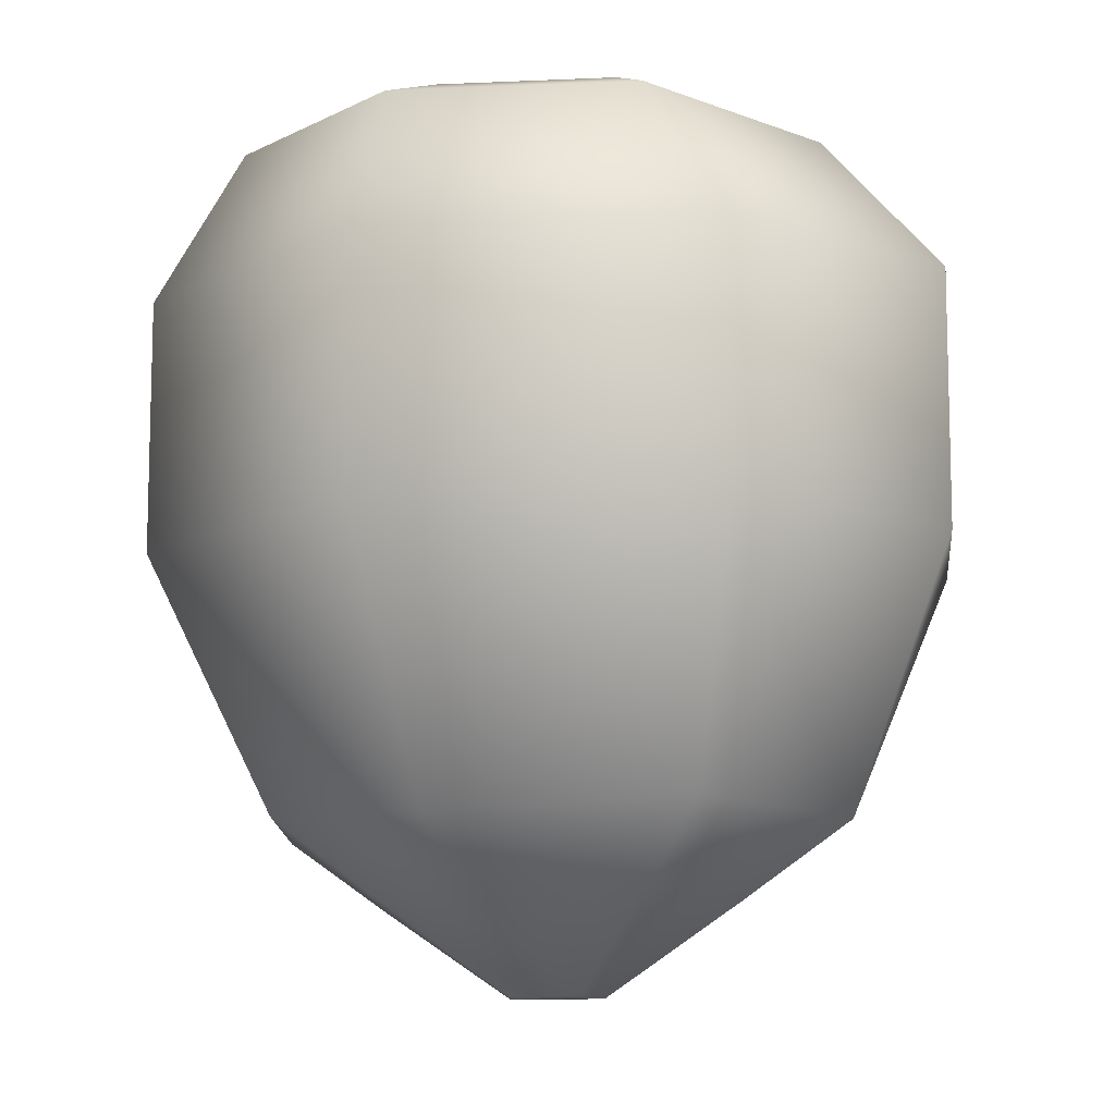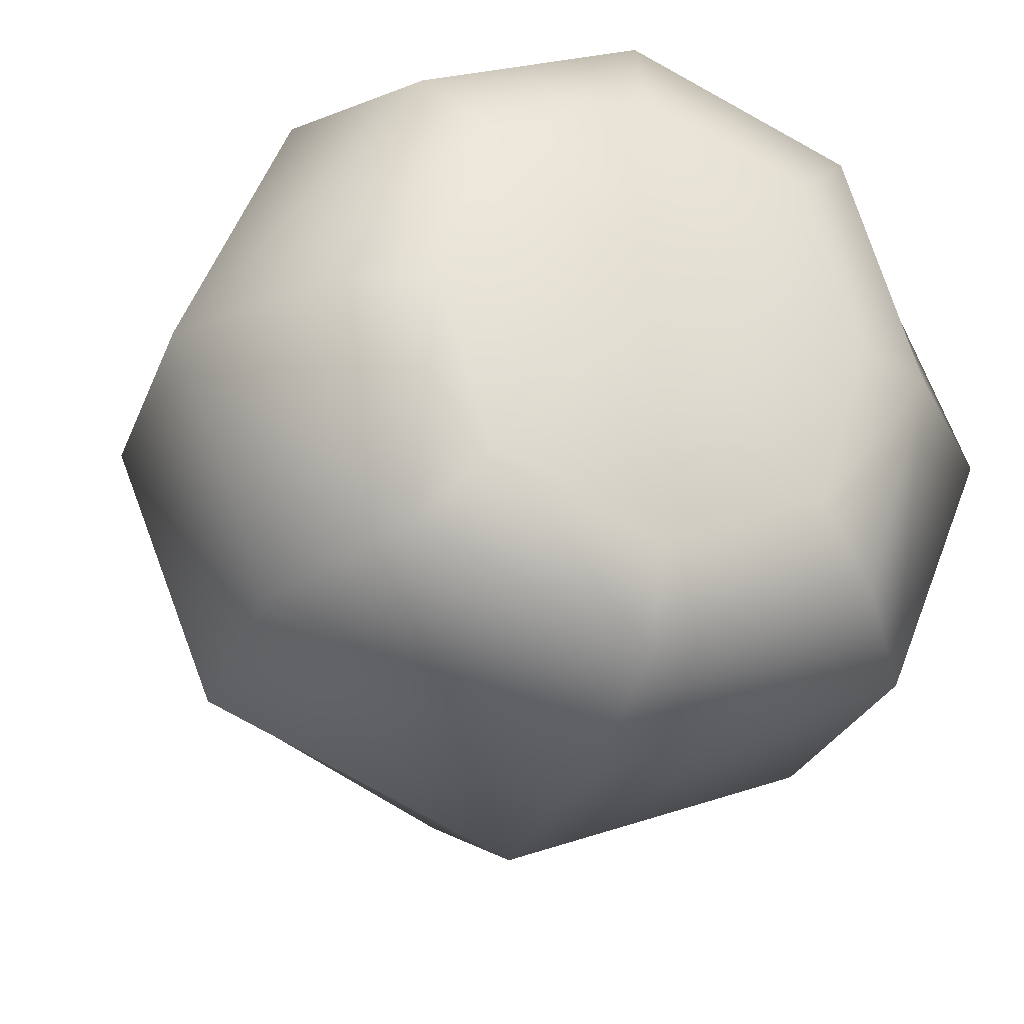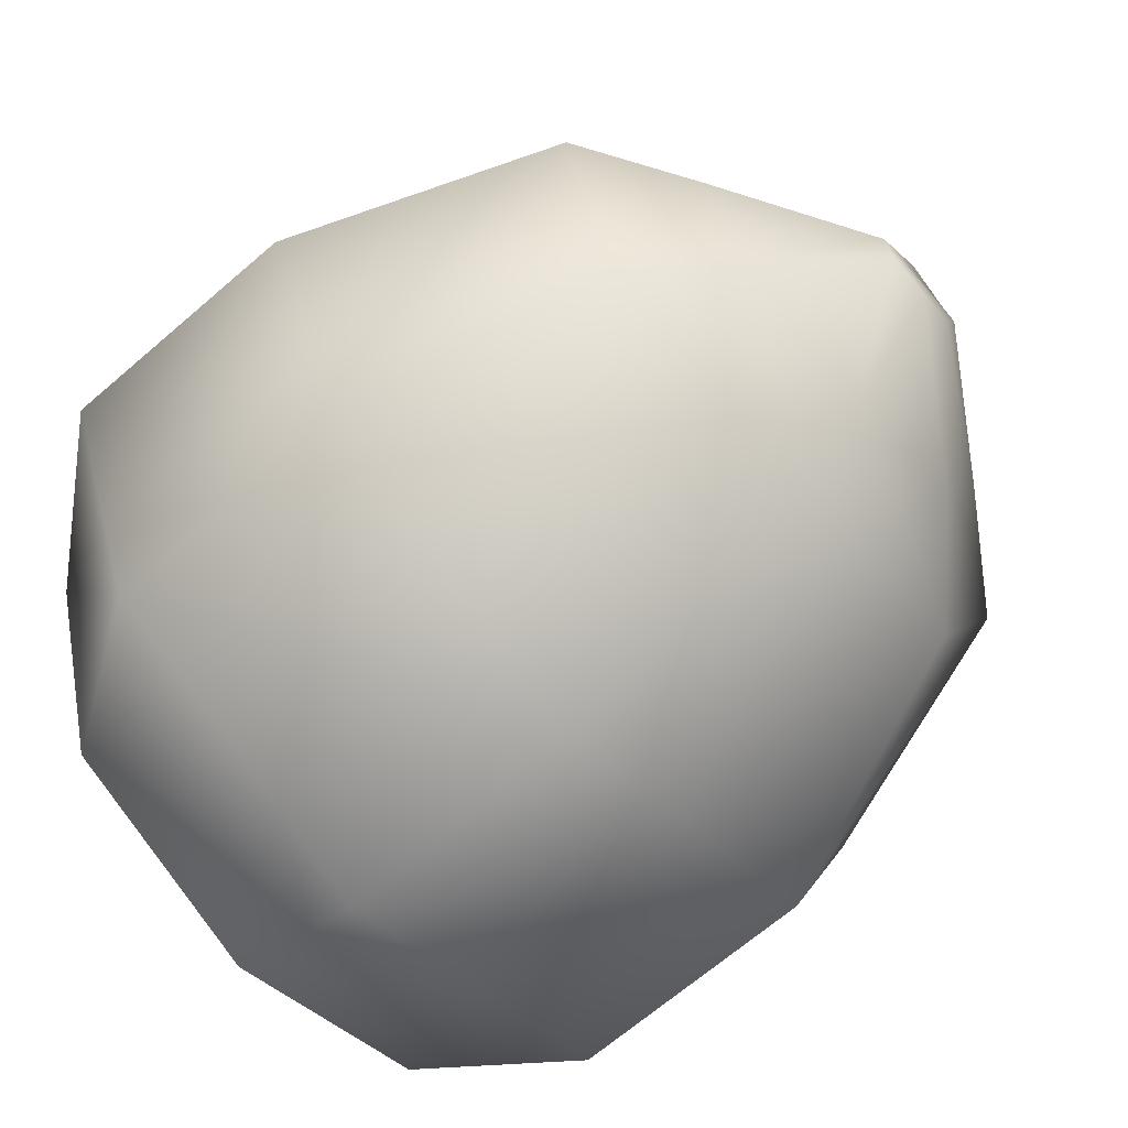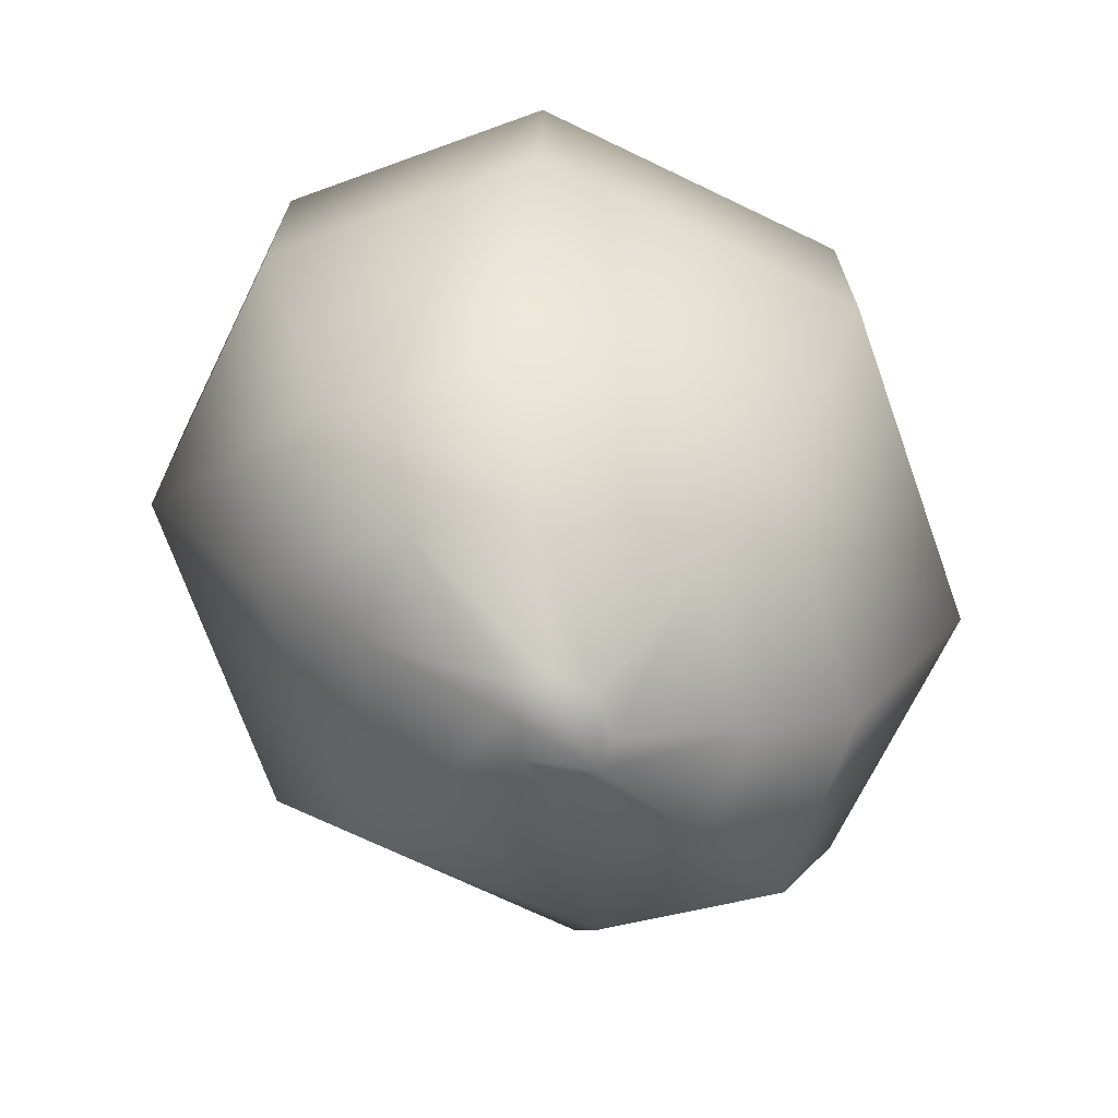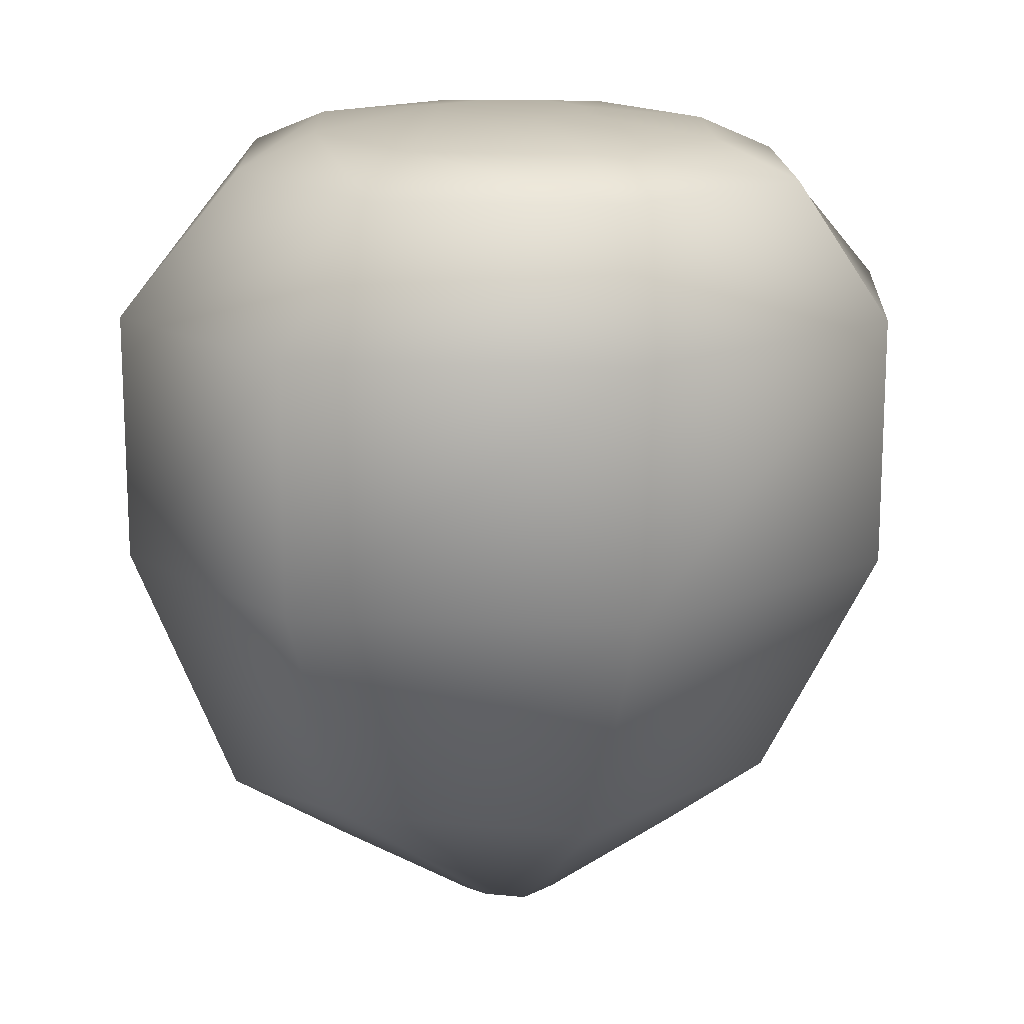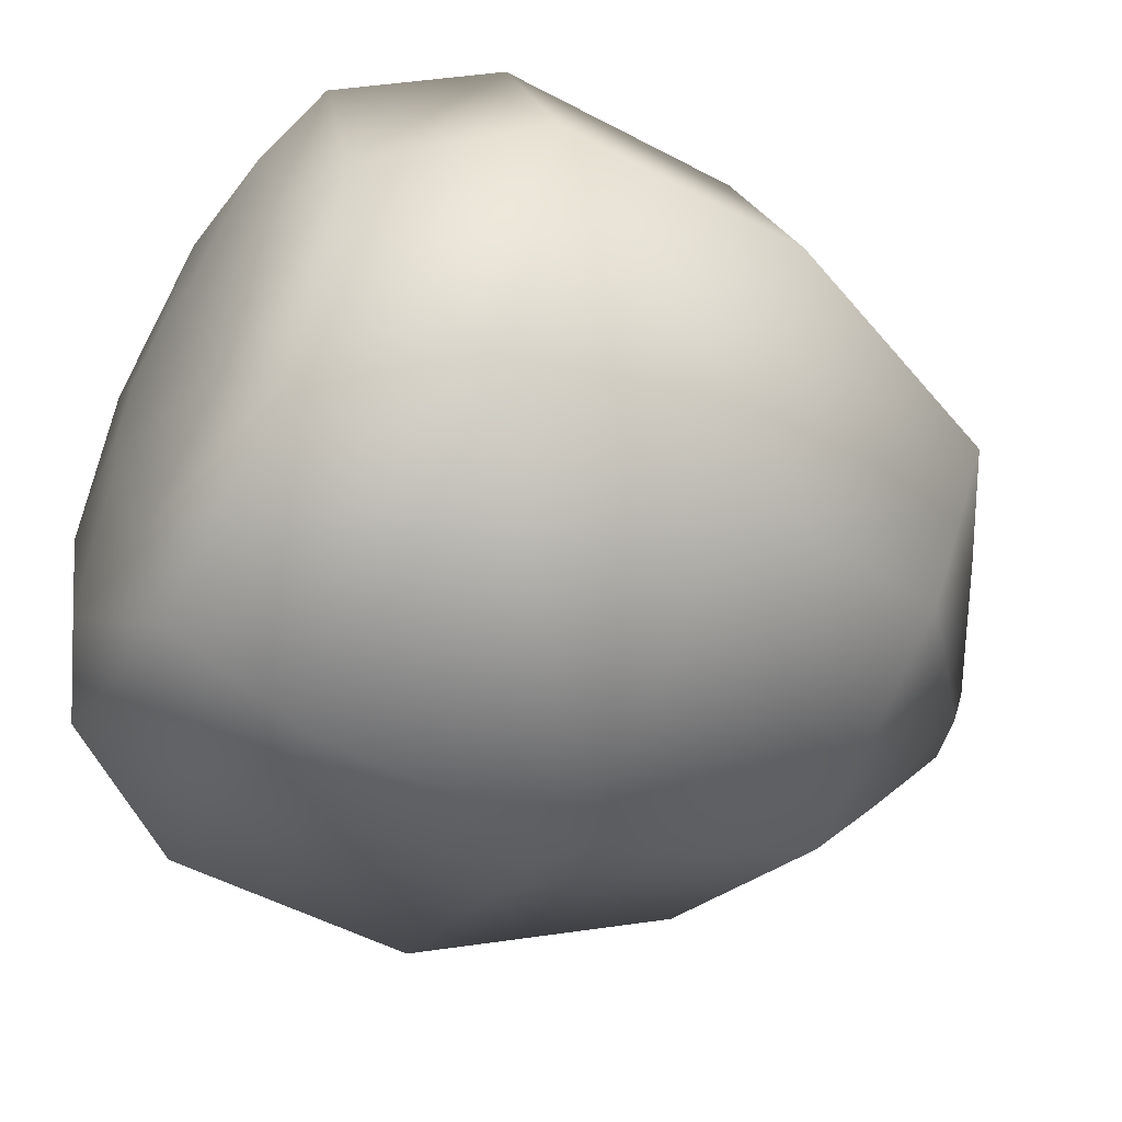
<metadata>
{"format":"obj","ext":"obj","renderer":"f3d","projection":"perspective","resolution":1024,"background":"white","views":[{"elev":-10.4,"azim":-151.2,"up":"+Z"},{"elev":-27.7,"azim":-18.6,"up":"+Y"},{"elev":-67.1,"azim":130.9,"up":"+Y"},{"elev":-70.8,"azim":-48.1,"up":"+Z"},{"elev":15.7,"azim":-18.1,"up":"+Z"},{"elev":-51.5,"azim":60.0,"up":"+Y"}]}
</metadata>
<code>
g Box002
v -0.2177 1.211e-08 -0.3547
v -0.04269 -0.02909 -0.45
v -0.05763 0 -0.4524
v -0.1613 -0.1099 -0.3457
v 8.197e-09 -0.04755 -0.4524
v -0.3442 2.422e-08 -0.2746
v -3.354e-09 -0.1797 -0.3547
v -0.2549 -0.1737 -0.2603
v 0.04269 -0.02909 -0.45
v 0.05763 0 -0.4524
v 0.1613 -0.1099 -0.3457
v 0.2177 -3.633e-08 -0.3547
v -1.247e-08 -0.284 -0.2746
v 0.2549 -0.1737 -0.2603
v 0.3442 -2.422e-08 -0.2746
v 0.4589 -6.056e-08 0.01546
v 0.3442 -0.284 0.01546
v 0.4589 -8.478e-08 0.2917
v -0.3442 -0.284 0.01546
v -0.4589 1.211e-08 0.01546
v -2.487e-08 -0.4257 0.01546
v 0.3442 -0.284 0.2917
v 0.322 -8.478e-08 0.4487
v -0.3442 -0.284 0.2917
v -0.4589 -1.211e-08 0.2917
v -2.487e-08 -0.4257 0.2917
v 0.2415 -0.2628 0.4487
v -0.2415 -0.2628 0.4487
v -0.322 -3.633e-08 0.4487
v -0.2325 -4.845e-08 0.4874
v -1.932e-08 -0.3623 0.4487
v -0.1744 -0.1898 0.4874
v -0.08773 -7.267e-08 0.5051
v 0.1744 -0.1898 0.4874
v 0.2325 -9.689e-08 0.4874
v -1.052e-08 -0.2617 0.4874
v -0.0658 -0.07161 0.5051
v 0.08773 -9.689e-08 0.5051
v 3.724e-09 -0.09871 0.5051
v 0.0658 -0.07161 0.5051
v 0.05763 0 -0.4524
v -0.04269 -0.02909 -0.45
v 8.197e-09 -0.04755 -0.4524
v -0.05763 0 -0.4524
v -0.04269 0.02909 -0.45
v 0.05763 0 -0.4524
v 1.651e-08 0.04755 -0.4524
v -0.05763 0 -0.4524
v -0.1613 0.1099 -0.3457
v -0.05763 0 -0.4524
v -0.04269 0.02909 -0.45
v -0.2177 1.211e-08 -0.3547
v 2.806e-08 0.1797 -0.3547
v 1.651e-08 0.04755 -0.4524
v -0.2549 0.1737 -0.2603
v -0.3442 2.422e-08 -0.2746
v 3.718e-08 0.284 -0.2746
v -0.3442 0.284 0.01546
v -0.4589 1.211e-08 0.01546
v 4.957e-08 0.4257 0.01546
v -0.3442 0.284 0.2917
v -0.4589 -1.211e-08 0.2917
v 4.957e-08 0.4257 0.2917
v -0.2415 0.2628 0.4487
v -0.322 -3.633e-08 0.4487
v 4.403e-08 0.3623 0.4487
v -0.1744 0.1898 0.4874
v -0.2325 -4.845e-08 0.4874
v 3.523e-08 0.2617 0.4874
v -0.0658 0.07161 0.5051
v -0.08773 -7.267e-08 0.5051
v 2.098e-08 0.09871 0.5051
v 0.0658 0.07161 0.5051
v 0.08773 -9.689e-08 0.5051
v 0.1744 0.1898 0.4874
v 0.2325 -9.689e-08 0.4874
v 0.2415 0.2628 0.4487
v 0.322 -8.478e-08 0.4487
v 0.3442 0.284 0.2917
v 0.4589 -8.478e-08 0.2917
v 0.3442 0.284 0.01546
v 0.4589 -6.056e-08 0.01546
v 0.2549 0.1737 -0.2603
v 0.3442 -2.422e-08 -0.2746
v 0.1613 0.1099 -0.3457
v 0.2177 -3.633e-08 -0.3547
v 0.04269 0.02909 -0.45
v 0.05763 0 -0.4524
g Box002_0
f 3 2 1
f 4 1 2
f 2 5 4
f 1 4 6
f 7 4 5
f 8 6 4
f 4 7 8
f 5 9 7
f 9 5 10
f 9 10 11
f 11 7 9
f 12 11 10
f 7 11 13
f 13 8 7
f 11 12 14
f 14 13 11
f 15 14 12
f 15 16 14
f 17 14 16
f 14 17 13
f 16 18 17
f 8 19 6
f 20 6 19
f 13 21 8
f 21 13 17
f 19 8 21
f 22 17 18
f 17 22 21
f 18 23 22
f 19 24 20
f 25 20 24
f 21 26 19
f 26 21 22
f 24 19 26
f 27 22 23
f 22 27 26
f 24 28 25
f 29 25 28
f 29 28 30
f 26 31 24
f 28 24 31
f 31 26 27
f 32 30 28
f 28 31 32
f 30 32 33
f 27 23 34
f 35 34 23
f 31 27 36
f 36 32 31
f 34 36 27
f 37 33 32
f 32 36 37
f 37 38 33
f 39 37 36
f 36 34 39
f 39 38 37
f 38 40 35
f 34 35 40
f 40 39 34
f 40 38 39
f 43 42 41
f 41 42 44
f 47 46 45
f 45 46 48
f 51 50 49
f 52 49 50
f 49 53 51
f 54 51 53
f 49 52 55
f 56 55 52
f 53 49 57
f 55 57 49
f 55 56 58
f 59 58 56
f 57 55 60
f 58 60 55
f 58 59 61
f 62 61 59
f 60 58 63
f 61 63 58
f 61 62 64
f 65 64 62
f 63 61 66
f 64 66 61
f 64 65 67
f 68 67 65
f 66 64 69
f 67 69 64
f 67 68 70
f 71 70 68
f 70 72 67
f 69 67 72
f 71 73 70
f 70 73 72
f 72 73 69
f 74 73 71
f 75 69 73
f 73 74 75
f 69 75 66
f 76 75 74
f 77 66 75
f 75 76 77
f 66 77 63
f 78 77 76
f 79 63 77
f 77 78 79
f 63 79 60
f 80 79 78
f 81 60 79
f 79 80 81
f 60 81 57
f 82 81 80
f 83 57 81
f 81 82 83
f 57 83 53
f 84 83 82
f 85 53 83
f 83 84 85
f 53 85 54
f 86 85 84
f 87 54 85
f 85 86 87
f 87 88 54
f 88 87 86

</code>
